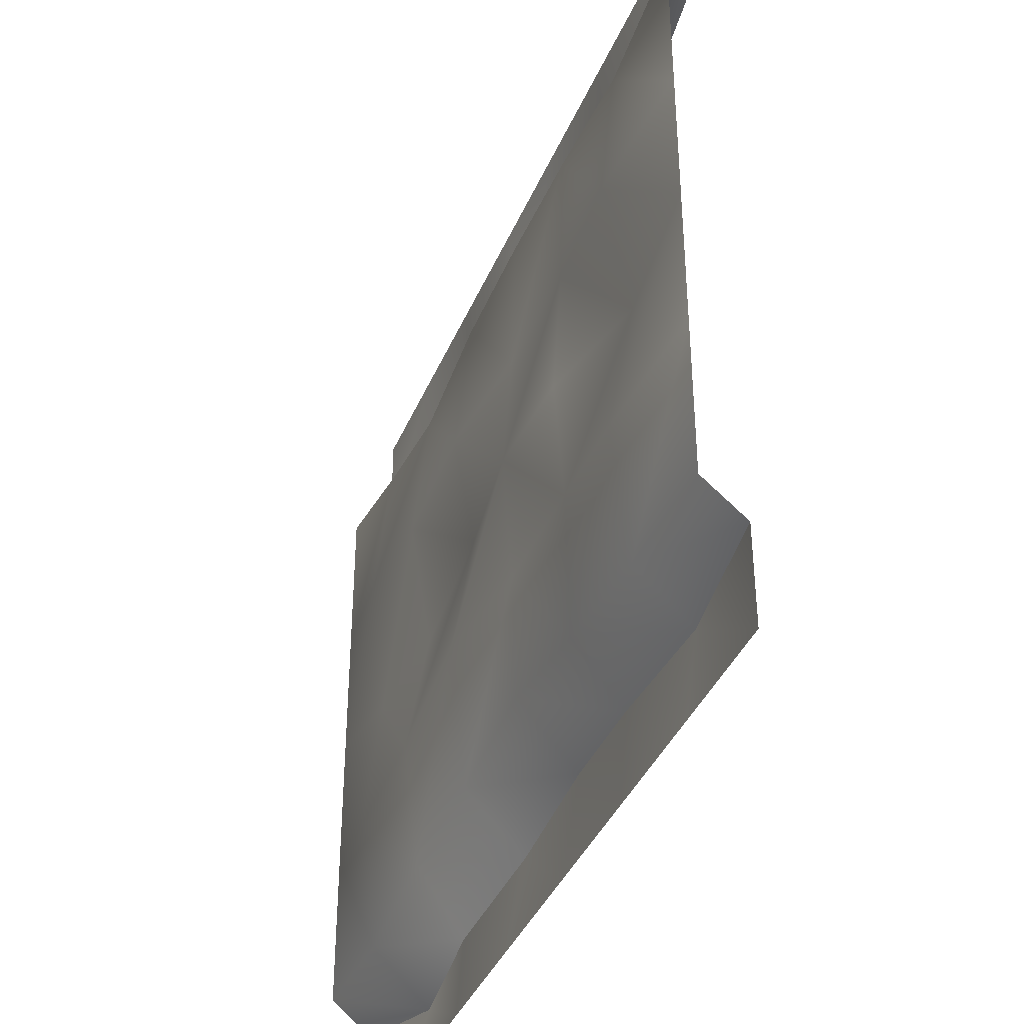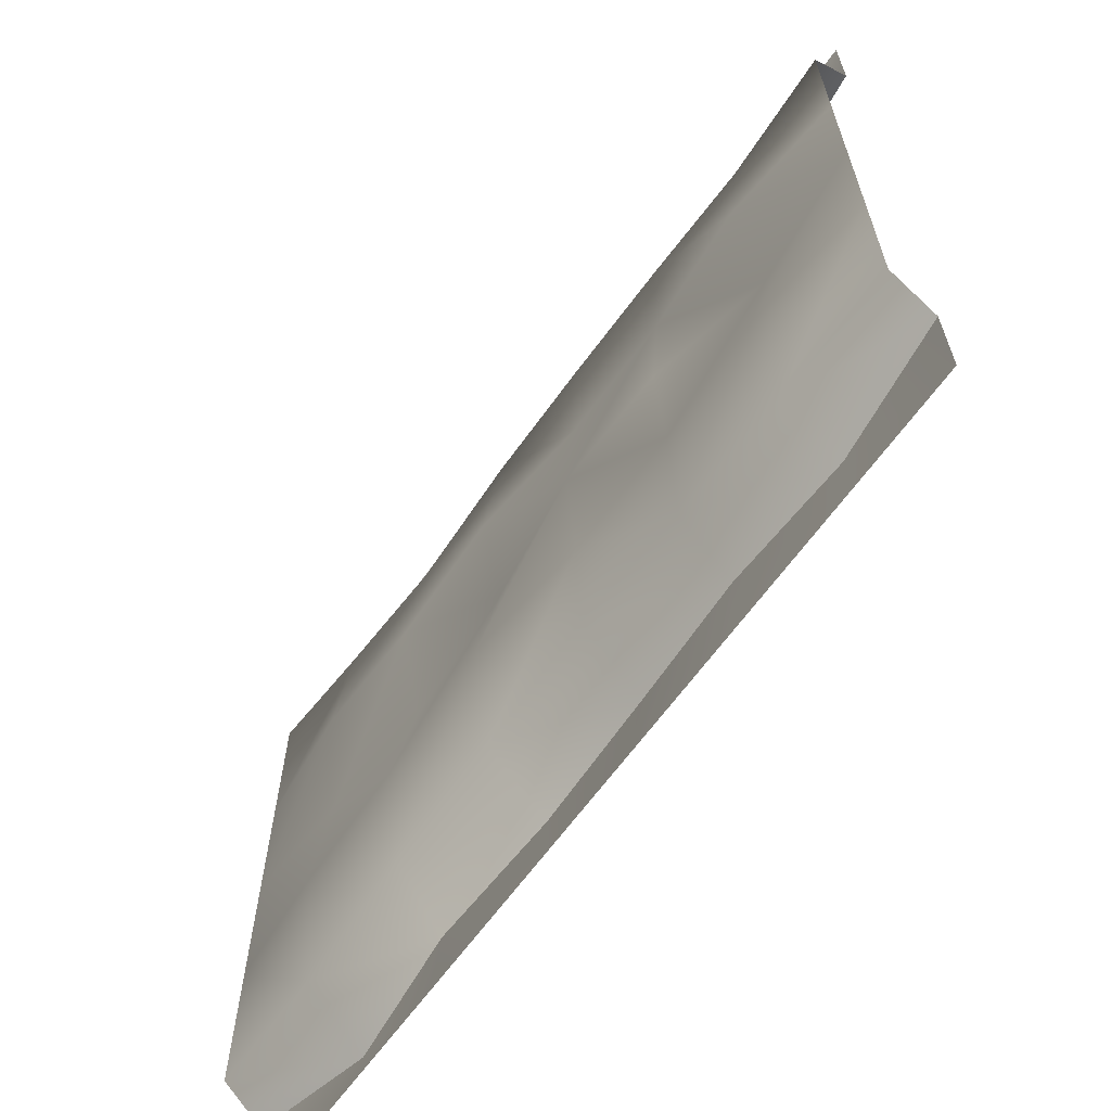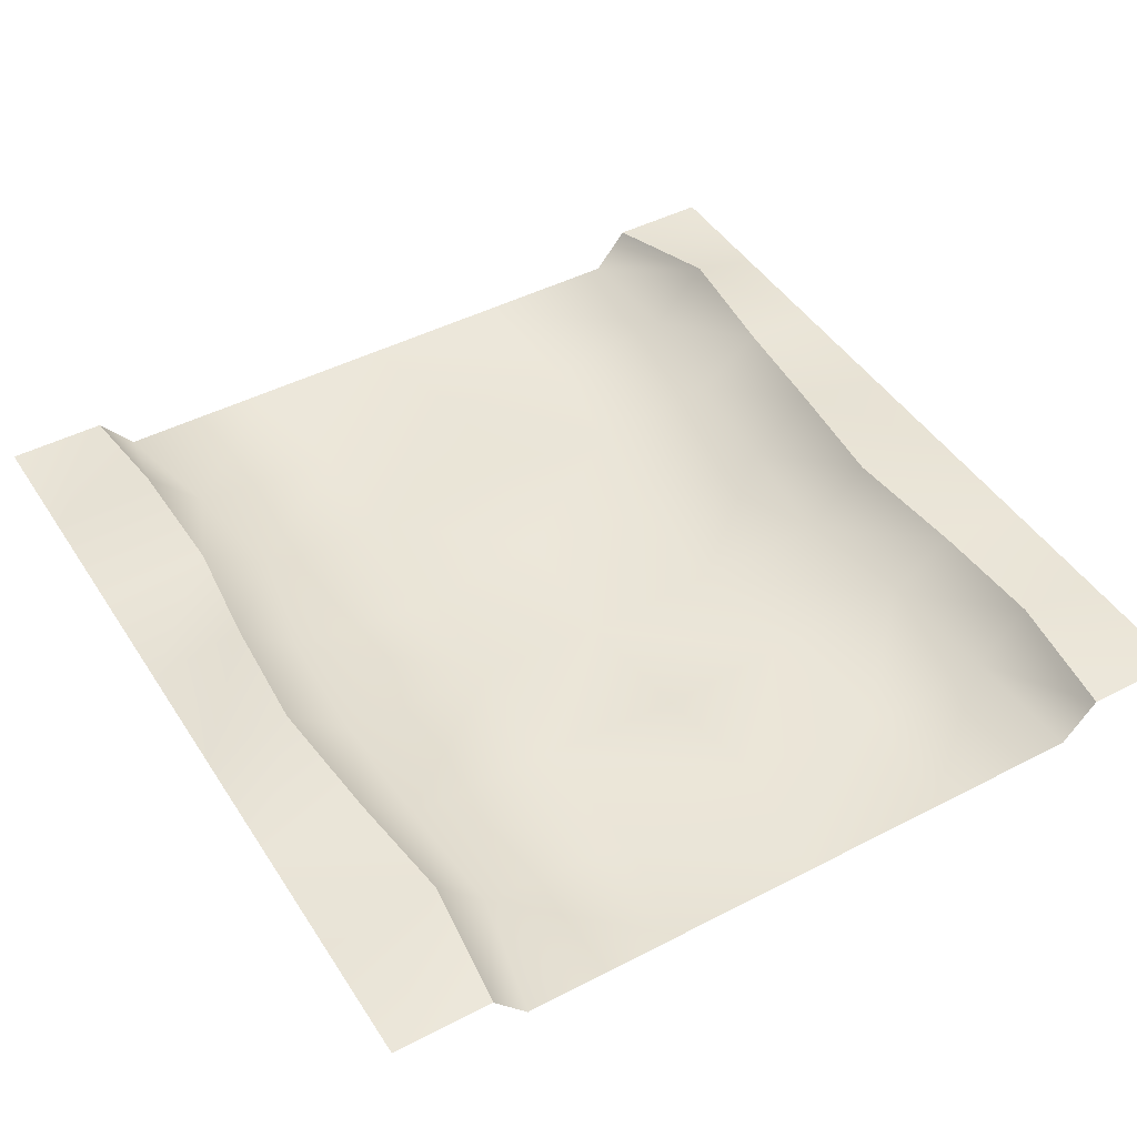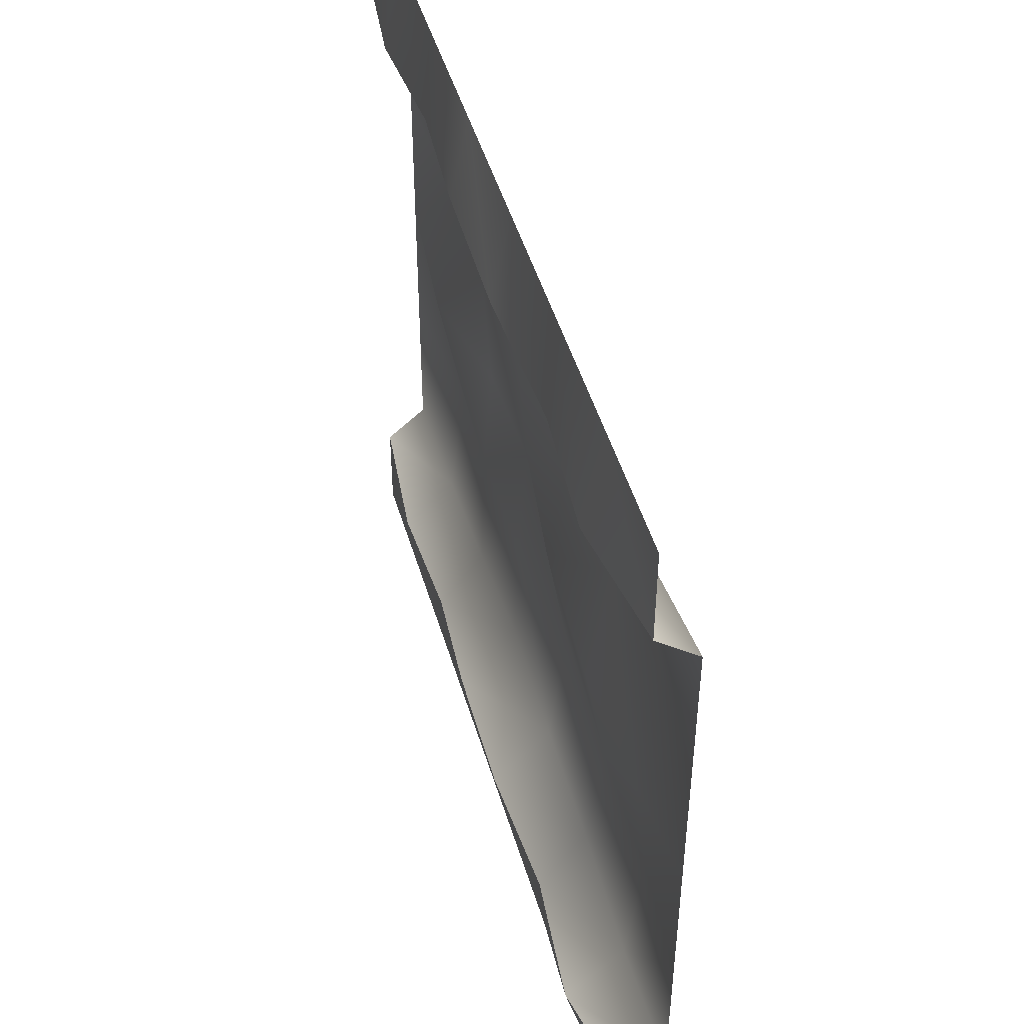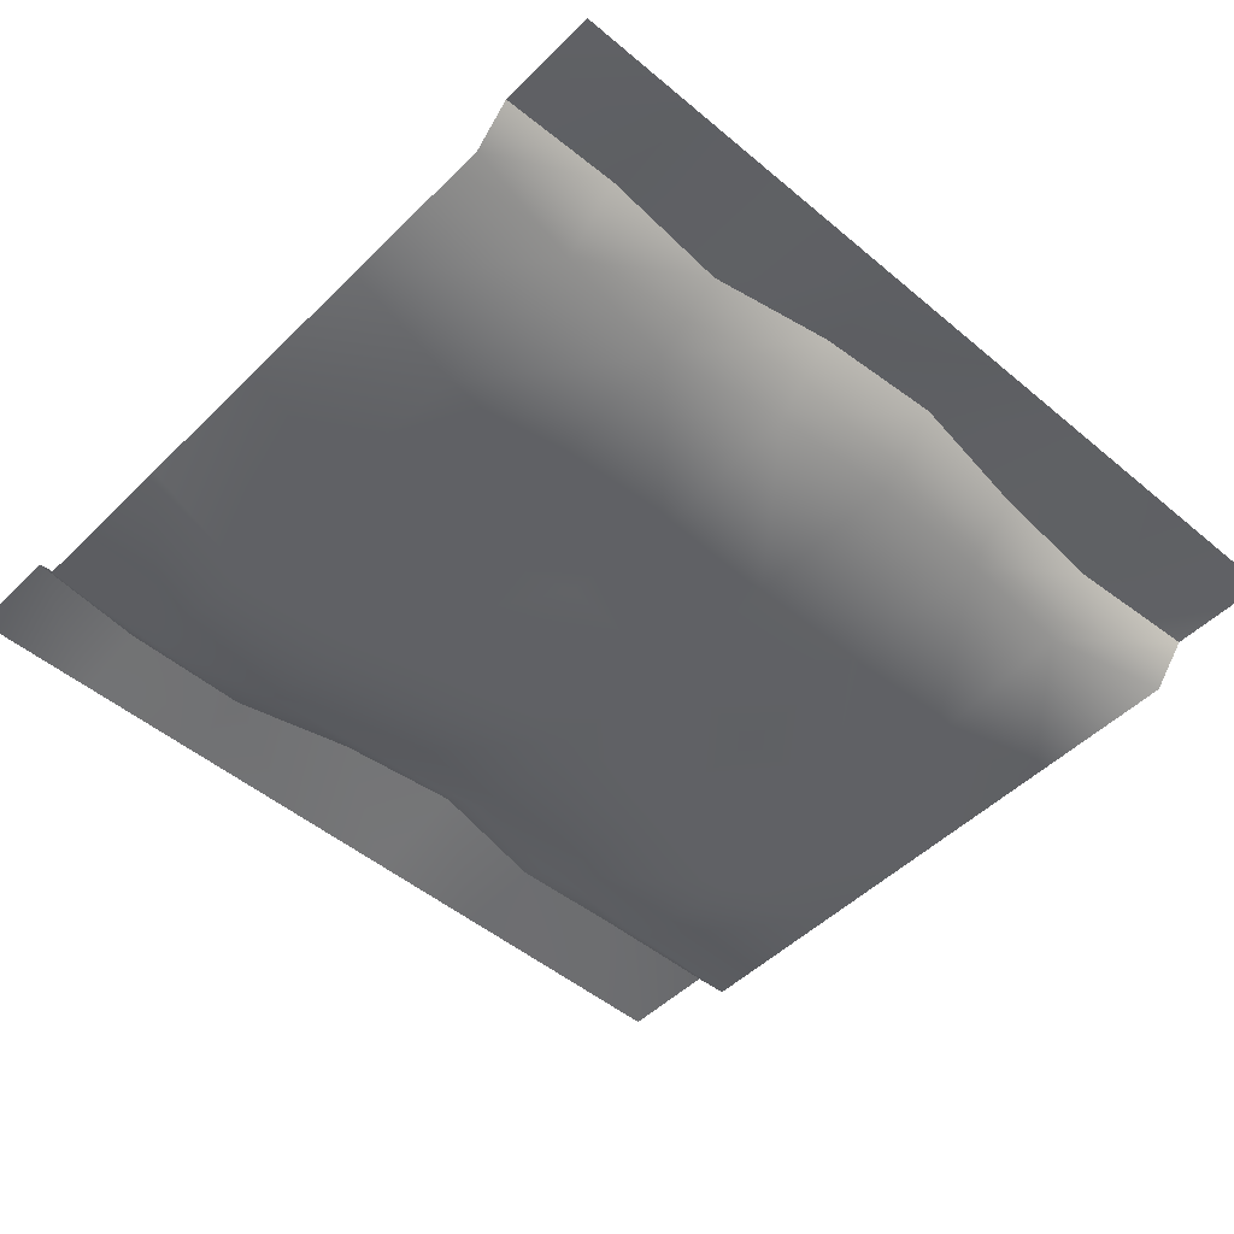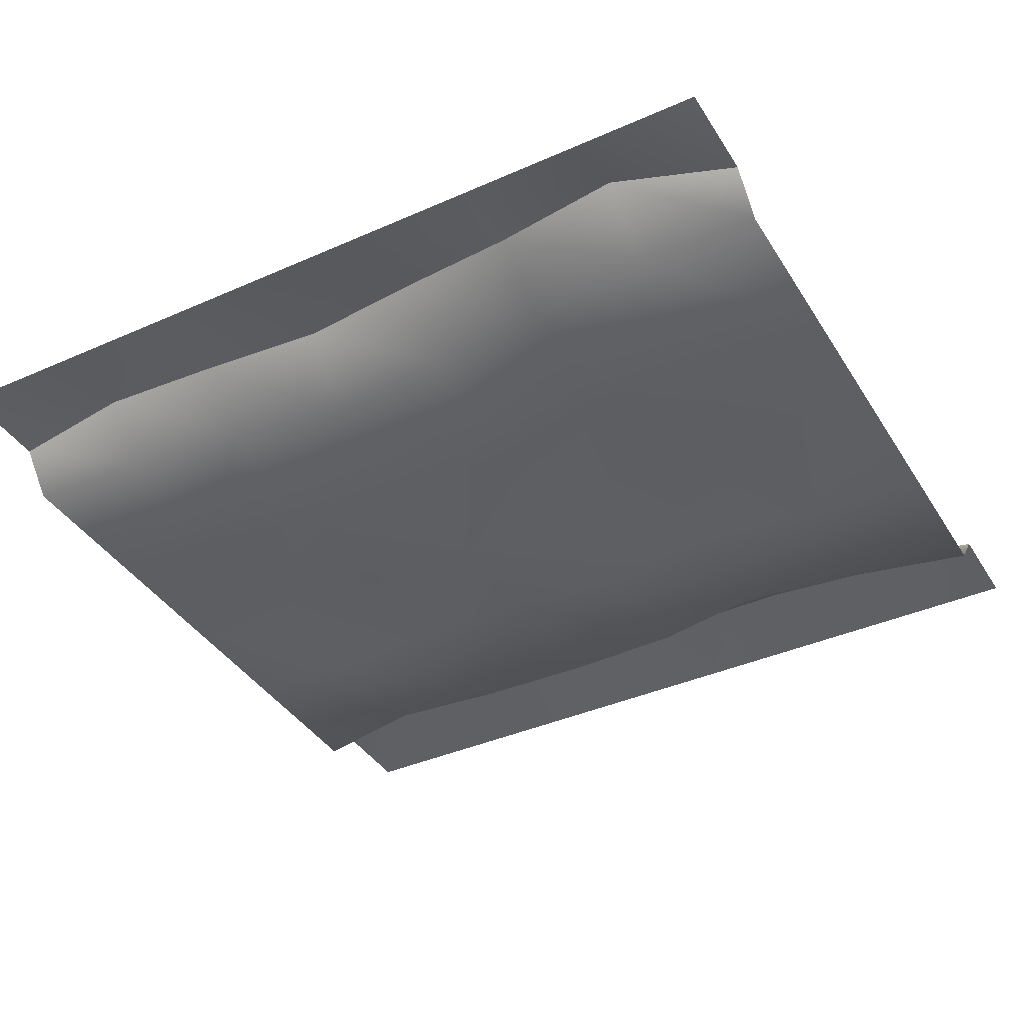
<metadata>
{"format":"obj","ext":"obj","renderer":"f3d","projection":"perspective","resolution":1024,"background":"white","views":[{"elev":-39.4,"azim":-111.4,"up":"+Y"},{"elev":-65.5,"azim":-126.1,"up":"+Y"},{"elev":45.4,"azim":-120.9,"up":"+Z"},{"elev":48.6,"azim":73.6,"up":"+Y"},{"elev":-49.4,"azim":137.2,"up":"+Z"},{"elev":-39.2,"azim":28.9,"up":"+Z"}]}
</metadata>
<code>
v  -3.571 0.2468 -3.034
v  3.571 0.3129 -2.001
v  3.571 7.356 -3.246
v  -3.571 7.543 -2.528
v  -3.571 25 0
v  -3.571 20.15 1.018
v  3.571 19.67 1.018
v  3.571 25 0
v  -3.571 16.49 -2.333
v  3.571 16.24 -2.333
v  -25 -0 -2.333
v  -17.86 -0.9548 -1.751
v  -17.86 6.99 -3.246
v  -25 8.193 -2.333
v  -10.71 -0.4506 -3.034
v  -10.71 7.575 -2.528
v  -25 25 0
v  -25 19.31 0
v  -17.86 18.59 0.6921
v  -17.86 25 0
v  -10.71 19.31 0.3768
v  -10.71 25 0
v  25 19.31 0
v  25 25 0
v  17.86 25 0
v  17.86 19.02 1.018
v  10.71 25 0
v  10.71 18.71 0.3768
v  -25 17.36 -2.333
v  -17.86 15.76 -2.333
v  -10.71 16.34 -2.333
v  25 17.36 -2.333
v  17.86 15.87 -2.333
v  10.71 14.79 -2.333
v  25 8.193 -2.333
v  17.86 7.073 -3.246
v  25 0 -2.333
v  17.86 -1.667 -2.333
v  10.71 6.262 -3.246
v  10.71 -1.667 -2.001
v  -3.571 -7.543 -2.528
v  3.571 -7.356 -3.246
v  -3.571 -25 0
v  3.571 -25 0
v  3.571 -19.43 1.018
v  -3.571 -18.73 1.018
v  3.571 -16.01 -2.333
v  -3.571 -15.07 -2.333
v  -25 -8.193 -2.333
v  -17.86 -9.125 -3.246
v  -10.71 -7.557 -2.528
v  -25 -25 0
v  -17.86 -25 0
v  -17.86 -19.89 0.6921
v  -25 -19.31 0
v  -10.71 -25 0
v  -10.71 -19.82 0.3768
v  25 -19.31 0
v  17.86 -20.91 1.018
v  17.86 -25 0
v  25 -25 0
v  10.71 -20.46 0.3768
v  10.71 -25 0
v  -17.86 -17.06 -2.333
v  -25 -17.36 -2.333
v  -10.71 -16.27 -2.333
v  25 -17.36 -2.333
v  17.86 -17.76 -2.333
v  10.71 -16.53 -2.333
v  25 -8.193 -2.333
v  17.86 -9.921 -3.246
v  10.71 -9.11 -3.246
g Plane027
f 1 2 3
f 3 4 1
f 5 6 7
f 7 8 5
f 6 9 10
f 10 7 6
f 11 12 13
f 13 14 11
f 12 15 16
f 16 13 12
f 16 15 1
f 1 4 16
f 17 18 19
f 19 20 17
f 20 19 21
f 21 22 20
f 22 21 6
f 6 5 22
f 23 24 25
f 25 26 23
f 26 25 27
f 27 28 26
f 28 27 8
f 8 7 28
f 18 29 30
f 30 19 18
f 19 30 31
f 31 21 19
f 21 31 9
f 9 6 21
f 32 23 26
f 26 33 32
f 33 26 28
f 28 34 33
f 34 28 7
f 7 10 34
f 10 9 4
f 4 3 10
f 30 29 14
f 14 13 30
f 31 30 13
f 13 16 31
f 4 9 31
f 31 16 4
f 35 32 33
f 33 36 35
f 37 35 36
f 36 38 37
f 36 33 34
f 34 39 36
f 38 36 39
f 39 40 38
f 34 10 3
f 3 39 34
f 39 3 2
f 2 40 39
f 1 41 42
f 42 2 1
f 43 44 45
f 45 46 43
f 46 45 47
f 47 48 46
f 11 49 50
f 50 12 11
f 12 50 51
f 51 15 12
f 51 41 1
f 1 15 51
f 52 53 54
f 54 55 52
f 53 56 57
f 57 54 53
f 56 43 46
f 46 57 56
f 58 59 60
f 60 61 58
f 59 62 63
f 63 60 59
f 62 45 44
f 44 63 62
f 55 54 64
f 64 65 55
f 54 57 66
f 66 64 54
f 57 46 48
f 48 66 57
f 67 68 59
f 59 58 67
f 68 69 62
f 62 59 68
f 69 47 45
f 45 62 69
f 47 42 41
f 41 48 47
f 64 50 49
f 49 65 64
f 66 51 50
f 50 64 66
f 41 51 66
f 66 48 41
f 70 71 68
f 68 67 70
f 37 38 71
f 71 70 37
f 71 72 69
f 69 68 71
f 38 40 72
f 72 71 38
f 69 72 42
f 42 47 69
f 72 40 2
f 2 42 72

</code>
